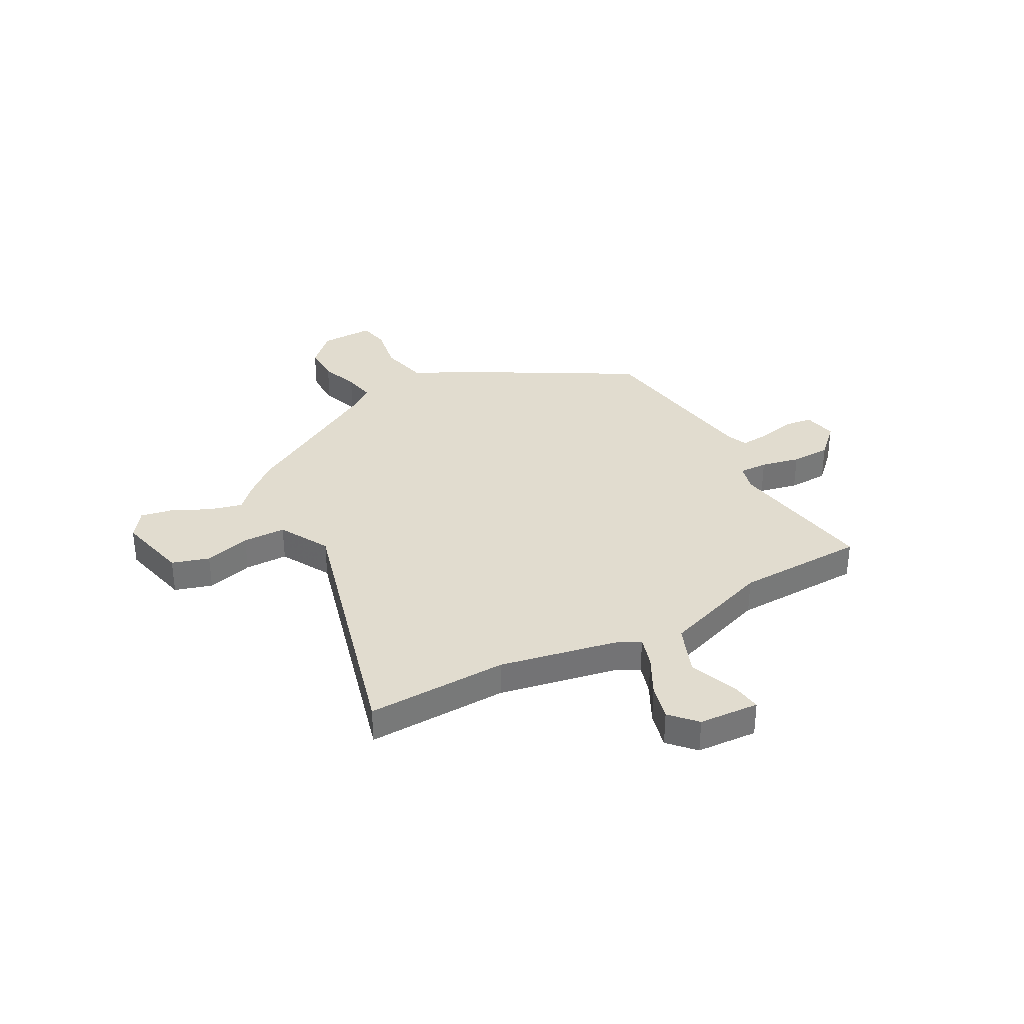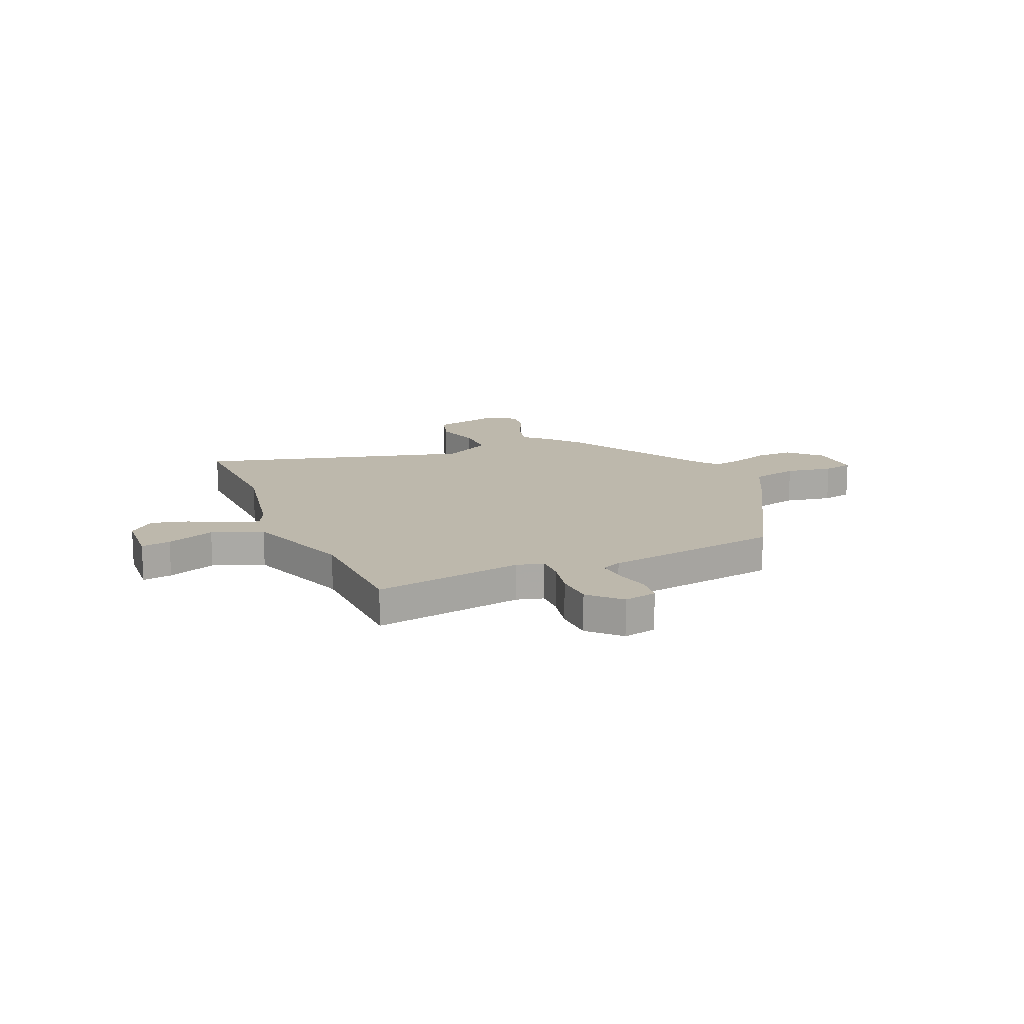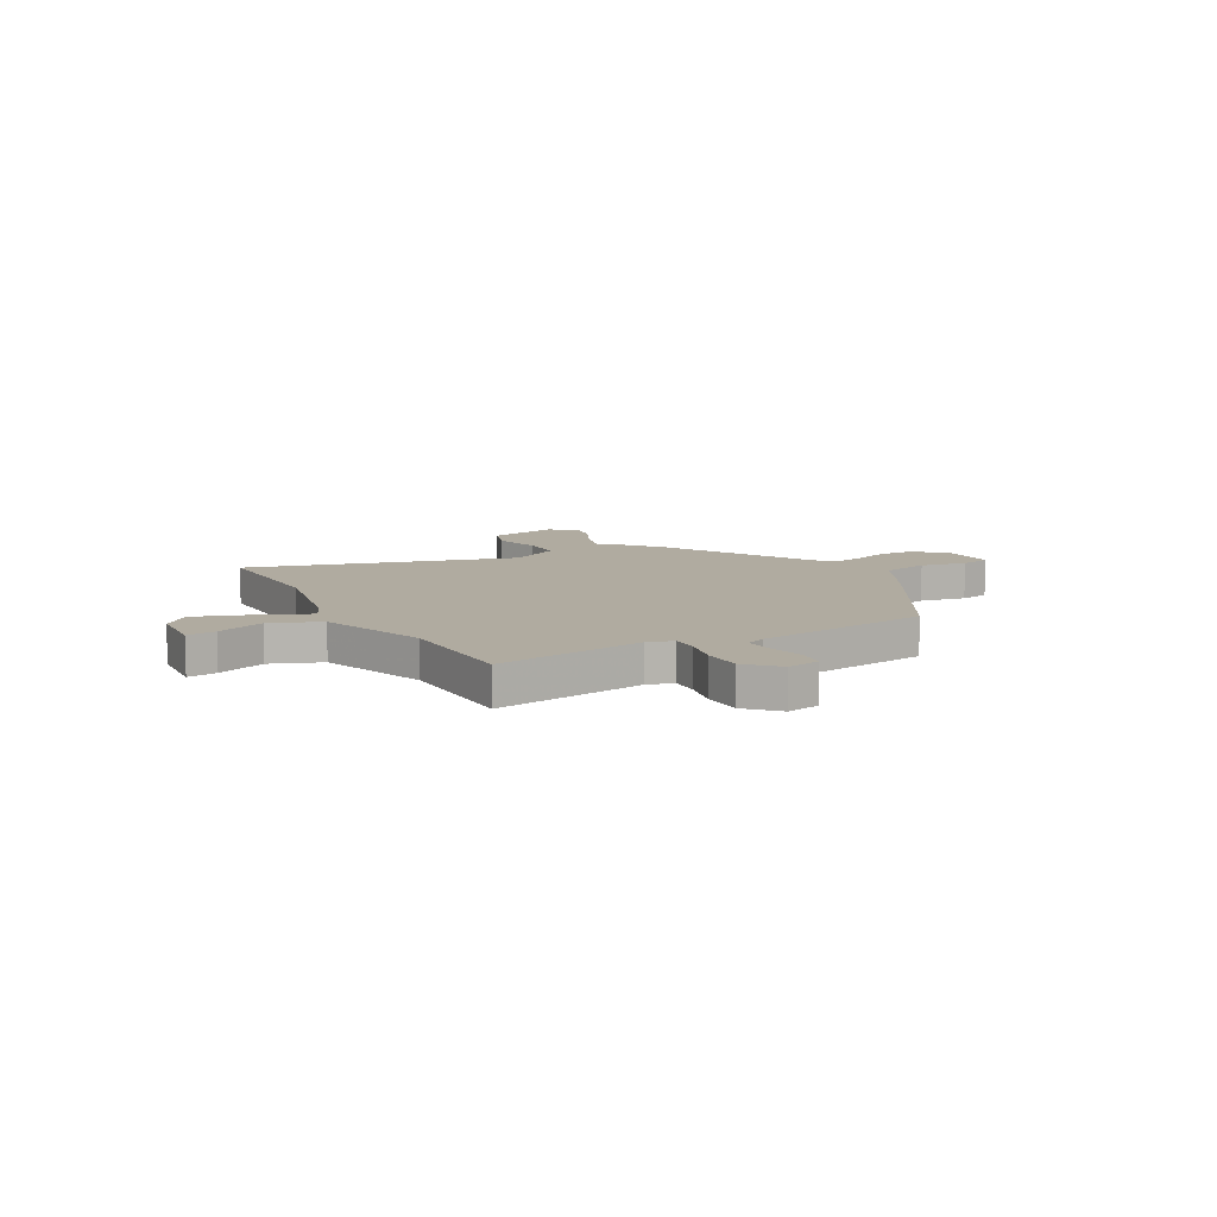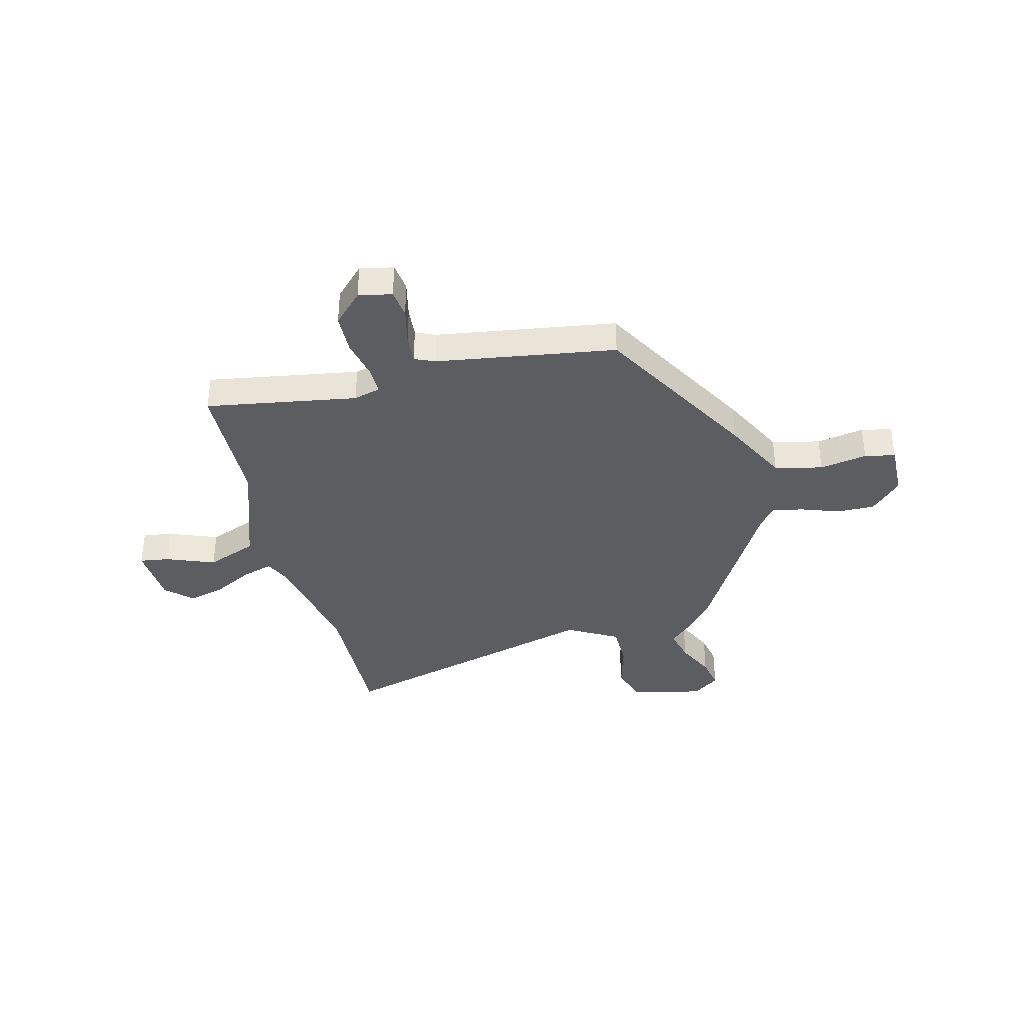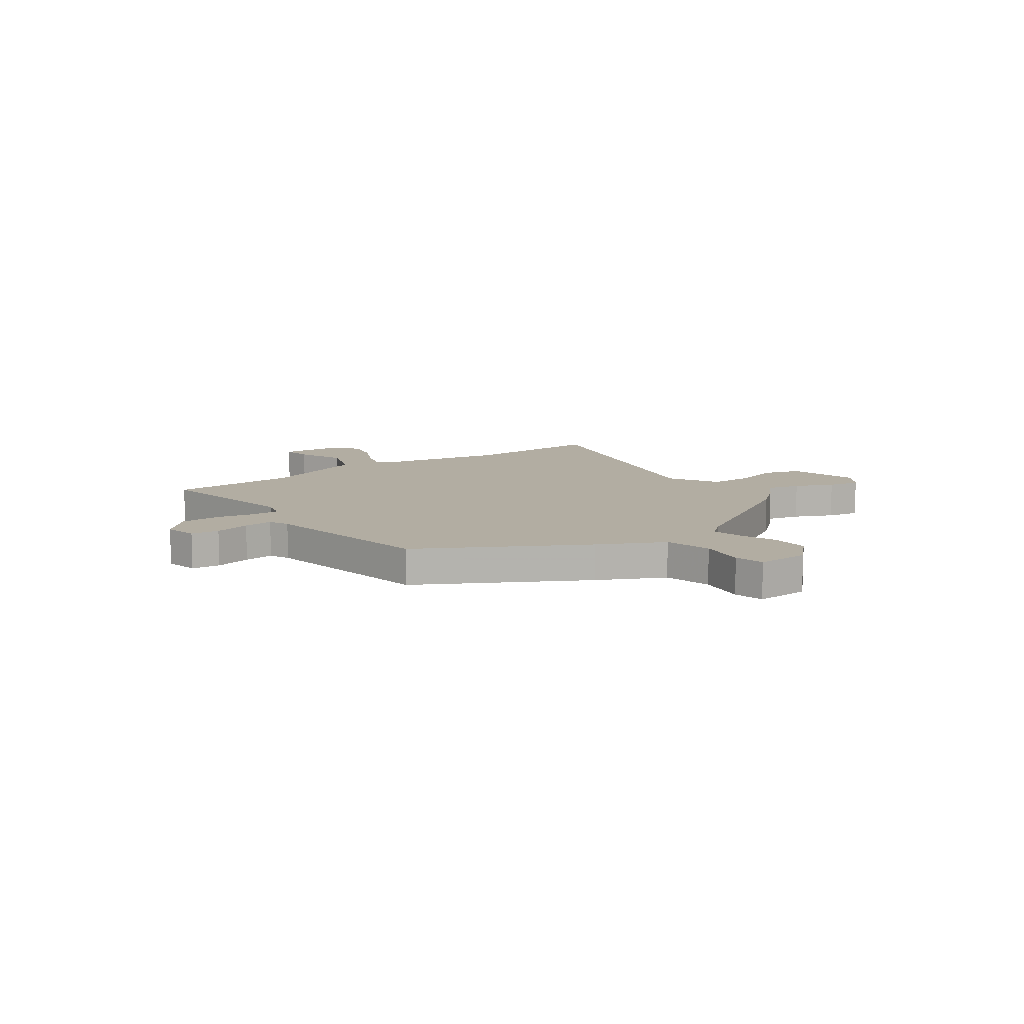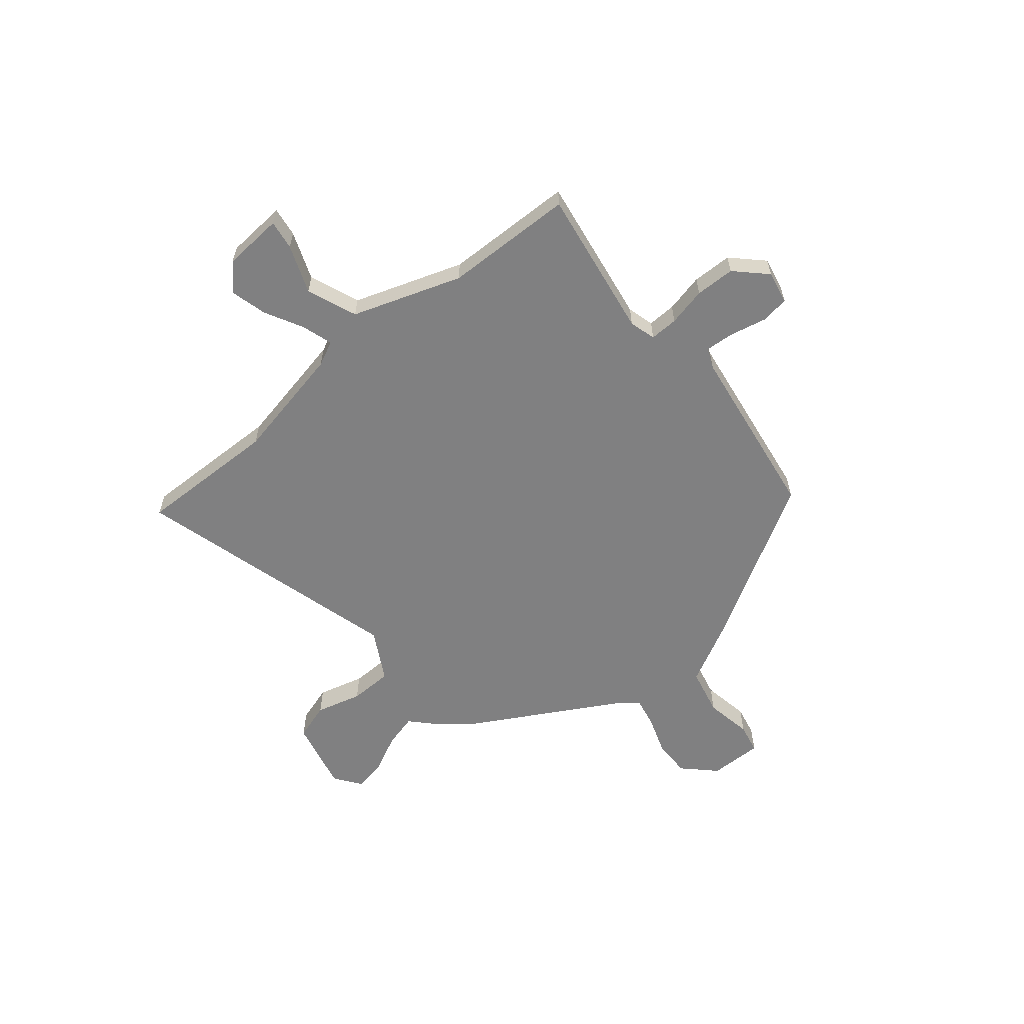
<metadata>
{"format":"obj","ext":"obj","renderer":"f3d","projection":"perspective","resolution":1024,"background":"white","views":[{"elev":34.3,"azim":-117.2,"up":"+Y"},{"elev":14.9,"azim":-21.9,"up":"+Y"},{"elev":9.8,"azim":-27.2,"up":"+Y"},{"elev":-37.2,"azim":15.5,"up":"+Y"},{"elev":10.6,"azim":54.8,"up":"+Y"},{"elev":-60.1,"azim":-48.8,"up":"+Y"}]}
</metadata>
<code>
v -0.472 0.07 0.525
v -0.177 0.07 0.469
v -0.124 0.07 0.482
v -0.124 0.07 0.538
v -0.139 0.07 0.615
v -0.135 0.07 0.693
v -0.076 0.07 0.75
v -0.011 0.07 0.735
v -0.005 0.07 0.679
v -0.023 0.07 0.608
v -0.029 0.07 0.55
v 0.01 0.07 0.532
v 0.359 0.07 0.47
v 0.533 0.07 0.15
v 0.595 0.07 0.022
v 0.688 0.07 -0.002
v 0.781 0.07 0.012
v 0.84 0.07 -0.002
v 0.835 0.07 -0.107
v 0.774 0.07 -0.166
v 0.7 0.07 -0.163
v 0.626 0.07 -0.135
v 0.566 0.07 -0.121
v 0.533 0.07 -0.16
v 0.358 0.07 -0.449
v 0.302 0.07 -0.512
v 0.257 0.07 -0.552
v 0.272 0.07 -0.618
v 0.306 0.07 -0.693
v 0.317 0.07 -0.757
v 0.263 0.07 -0.794
v 0.122 0.07 -0.757
v 0.101 0.07 -0.683
v 0.128 0.07 -0.593
v 0.129 0.07 -0.508
v 0.032 0.07 -0.451
v -0.504 0.07 -0.582
v -0.49 0.07 -0.304
v -0.53 0.07 -0.074
v -0.552 0.07 -0.025
v -0.613 0.07 -0.042
v -0.69 0.07 -0.08
v -0.763 0.07 -0.097
v -0.812 0.07 -0.049
v -0.817 0.07 0.07
v -0.759 0.07 0.06
v -0.665 0.07 0.021
v -0.565 0.07 0.057
v -0.485 0.07 0.27
v -0.472 0 0.525
v -0.177 0 0.469
v -0.124 0 0.482
v -0.124 0 0.538
v -0.139 0 0.615
v -0.135 0 0.693
v -0.076 0 0.75
v -0.011 0 0.735
v -0.005 0 0.679
v -0.023 0 0.608
v -0.029 0 0.55
v 0.01 0 0.532
v 0.359 0 0.47
v 0.533 0 0.15
v 0.595 0 0.022
v 0.688 0 -0.002
v 0.781 0 0.012
v 0.84 0 -0.002
v 0.835 0 -0.107
v 0.774 0 -0.166
v 0.7 0 -0.163
v 0.626 0 -0.135
v 0.566 0 -0.121
v 0.533 0 -0.16
v 0.358 0 -0.449
v 0.302 0 -0.512
v 0.257 0 -0.552
v 0.272 0 -0.618
v 0.306 0 -0.693
v 0.317 0 -0.757
v 0.263 0 -0.794
v 0.122 0 -0.757
v 0.101 0 -0.683
v 0.128 0 -0.593
v 0.129 0 -0.508
v 0.032 0 -0.451
v -0.504 0 -0.582
v -0.49 0 -0.304
v -0.53 0 -0.074
v -0.552 0 -0.025
v -0.613 0 -0.042
v -0.69 0 -0.08
v -0.763 0 -0.097
v -0.812 0 -0.049
v -0.817 0 0.07
v -0.759 0 0.06
v -0.665 0 0.021
v -0.565 0 0.057
v -0.485 0 0.27
f 45 46 47
f 44 45 47
f 43 44 47
f 42 43 47
f 41 42 47
f 40 41 47 48
f 39 40 48 49
f 36 37 38
f 36 38 39 49
f 32 33 34
f 31 32 34
f 30 31 34
f 29 30 34
f 28 29 34
f 27 28 34 35
f 49 1 2
f 36 49 2
f 35 36 2
f 27 35 2
f 26 27 2
f 25 26 2
f 24 25 2
f 20 21 22
f 19 20 22
f 18 19 22
f 17 18 22
f 16 17 22
f 15 16 22 23
f 15 23 24
f 14 15 24
f 13 14 24
f 12 13 24
f 8 9 10
f 7 8 10
f 6 7 10
f 5 6 10
f 4 5 10
f 3 4 10 11
f 24 2 3
f 3 11 12 24
f 96 95 94
f 96 94 93
f 96 93 92
f 96 92 91
f 96 91 90
f 97 96 90 89
f 98 97 89 88
f 87 86 85
f 98 88 87 85
f 83 82 81
f 83 81 80
f 83 80 79
f 83 79 78
f 83 78 77
f 84 83 77 76
f 51 50 98
f 51 98 85
f 51 85 84
f 51 84 76
f 51 76 75
f 51 75 74
f 51 74 73
f 71 70 69
f 71 69 68
f 71 68 67
f 71 67 66
f 71 66 65
f 72 71 65 64
f 73 72 64
f 73 64 63
f 73 63 62
f 73 62 61
f 59 58 57
f 59 57 56
f 59 56 55
f 59 55 54
f 59 54 53
f 60 59 53 52
f 52 51 73
f 73 61 60 52
f 1 50 51 2
f 2 51 52 3
f 3 52 53 4
f 4 53 54 5
f 5 54 55 6
f 6 55 56 7
f 7 56 57 8
f 8 57 58 9
f 9 58 59 10
f 10 59 60 11
f 11 60 61 12
f 12 61 62 13
f 13 62 63 14
f 14 63 64 15
f 15 64 65 16
f 16 65 66 17
f 17 66 67 18
f 18 67 68 19
f 19 68 69 20
f 20 69 70 21
f 21 70 71 22
f 22 71 72 23
f 23 72 73 24
f 24 73 74 25
f 25 74 75 26
f 26 75 76 27
f 27 76 77 28
f 28 77 78 29
f 29 78 79 30
f 30 79 80 31
f 31 80 81 32
f 32 81 82 33
f 33 82 83 34
f 34 83 84 35
f 35 84 85 36
f 36 85 86 37
f 37 86 87 38
f 38 87 88 39
f 39 88 89 40
f 40 89 90 41
f 41 90 91 42
f 42 91 92 43
f 43 92 93 44
f 44 93 94 45
f 45 94 95 46
f 46 95 96 47
f 47 96 97 48
f 48 97 98 49
f 49 98 50 1

</code>
